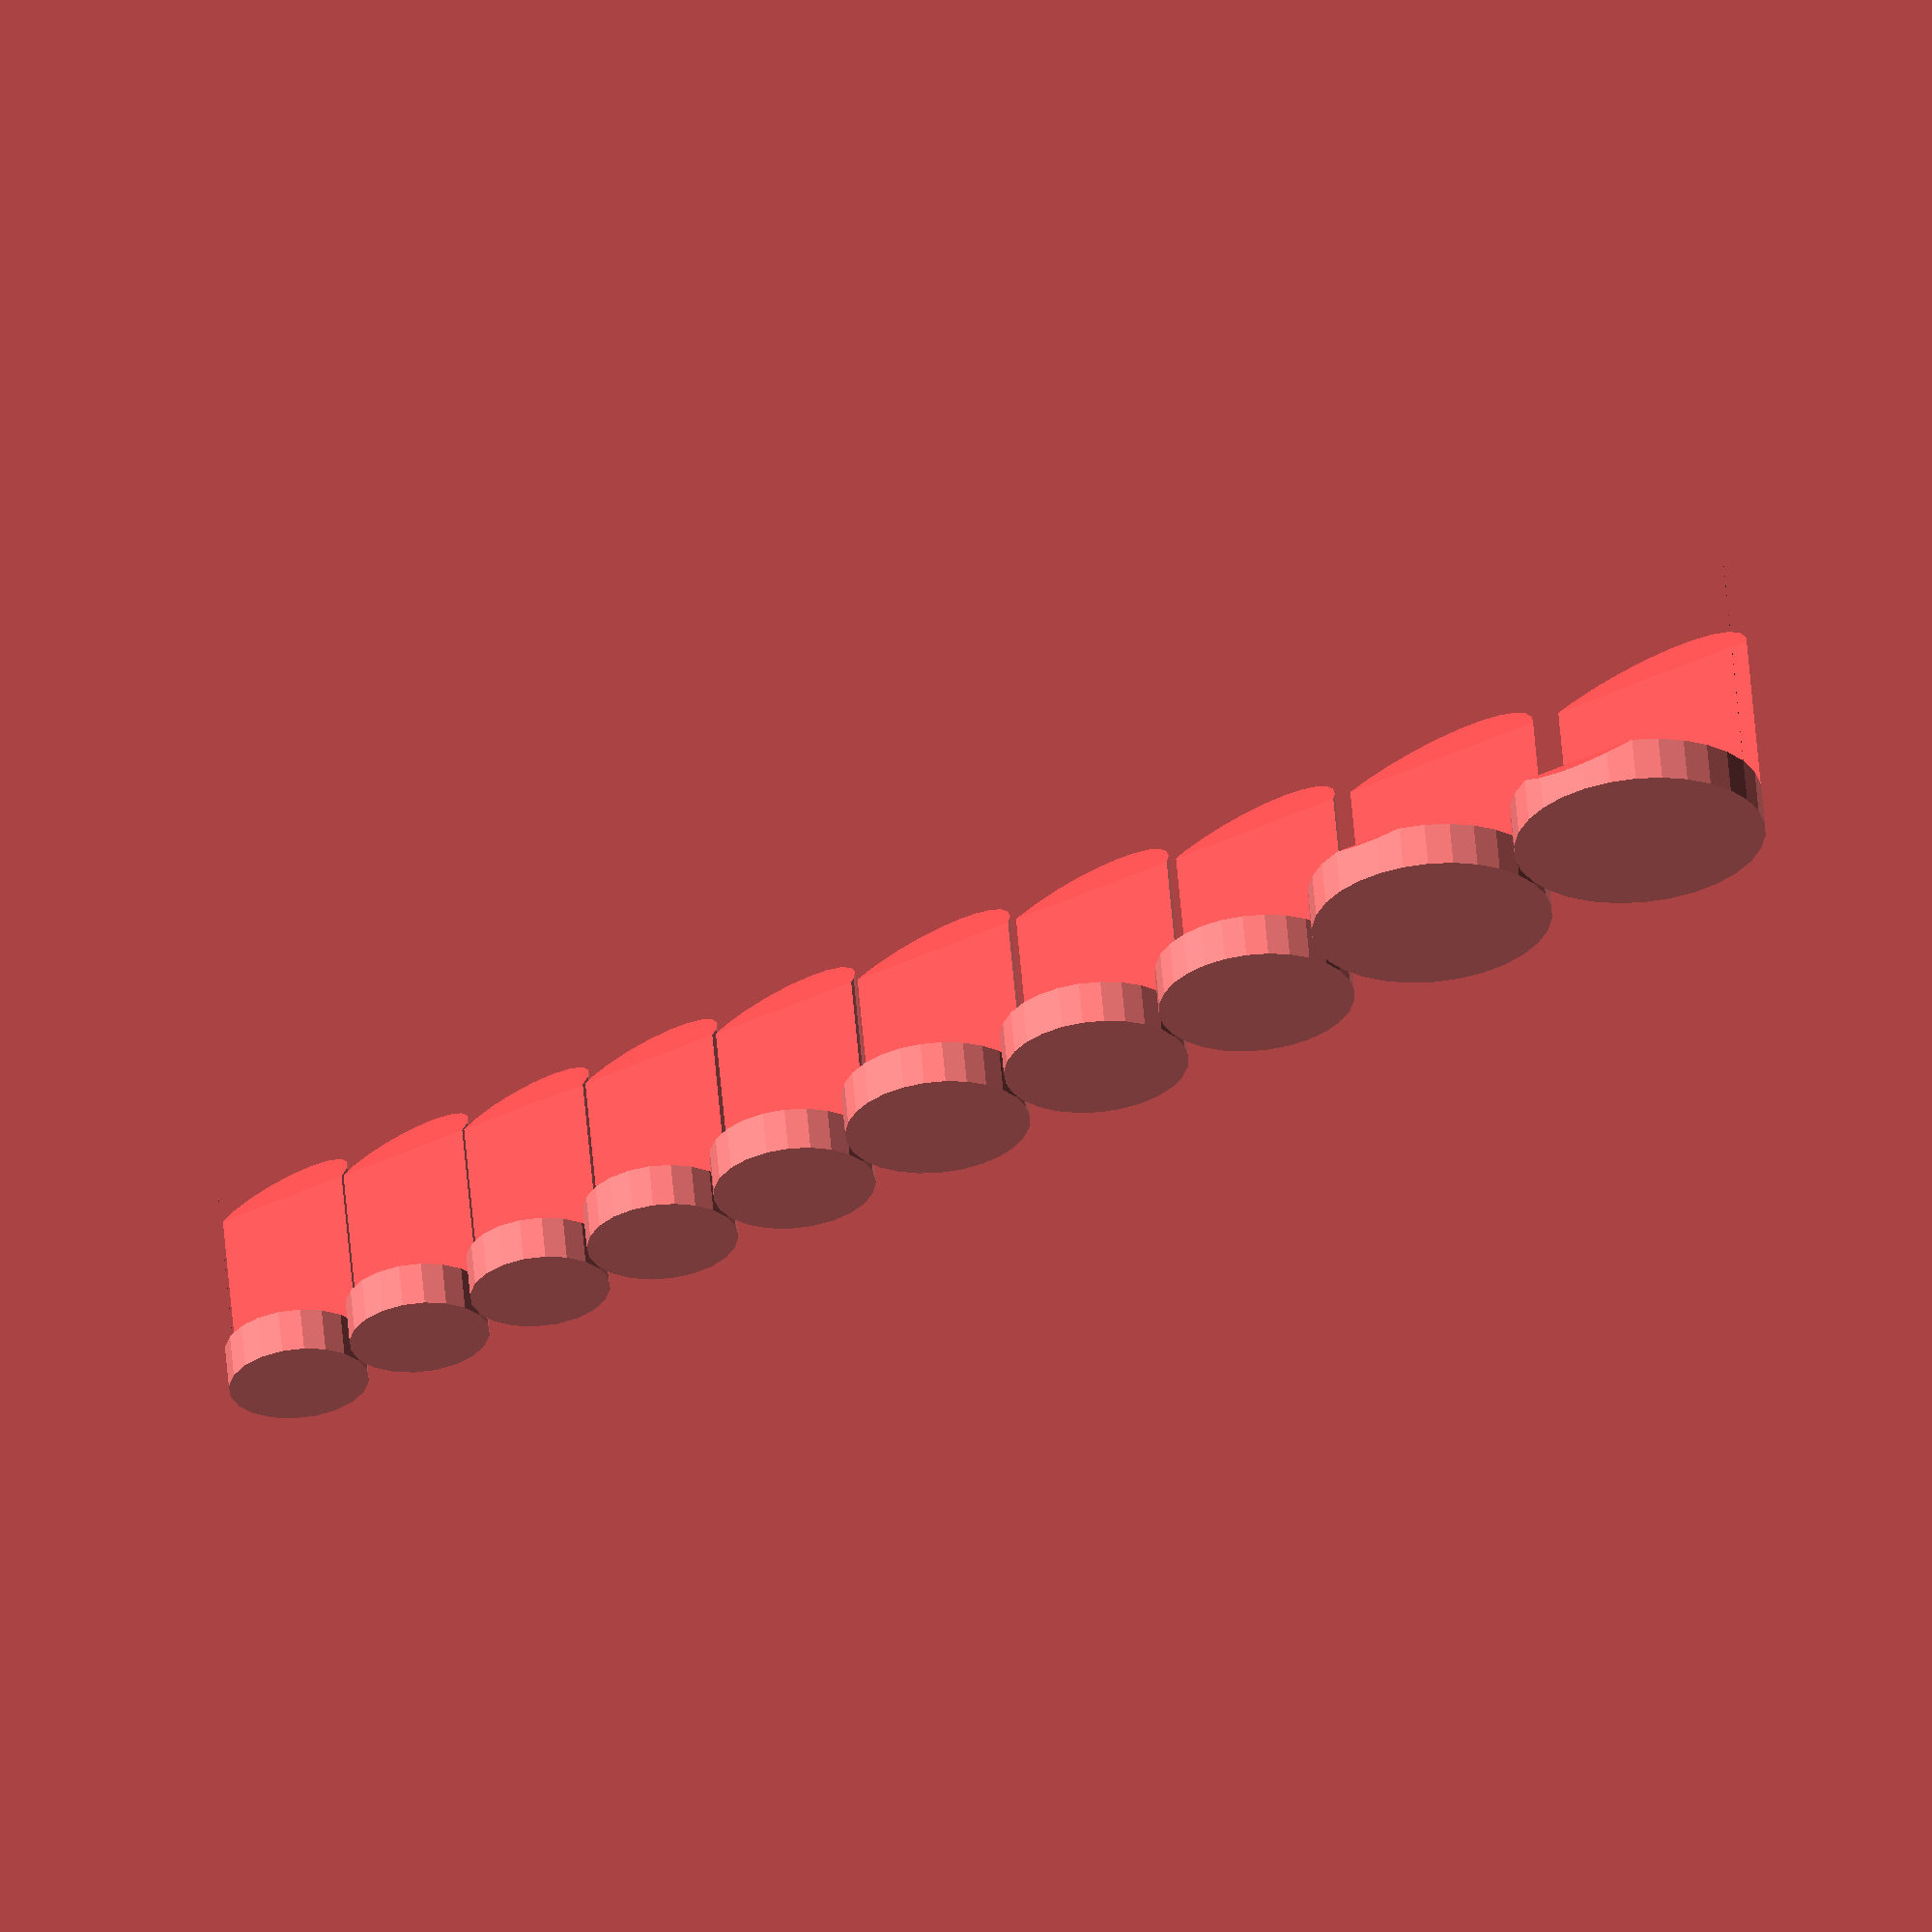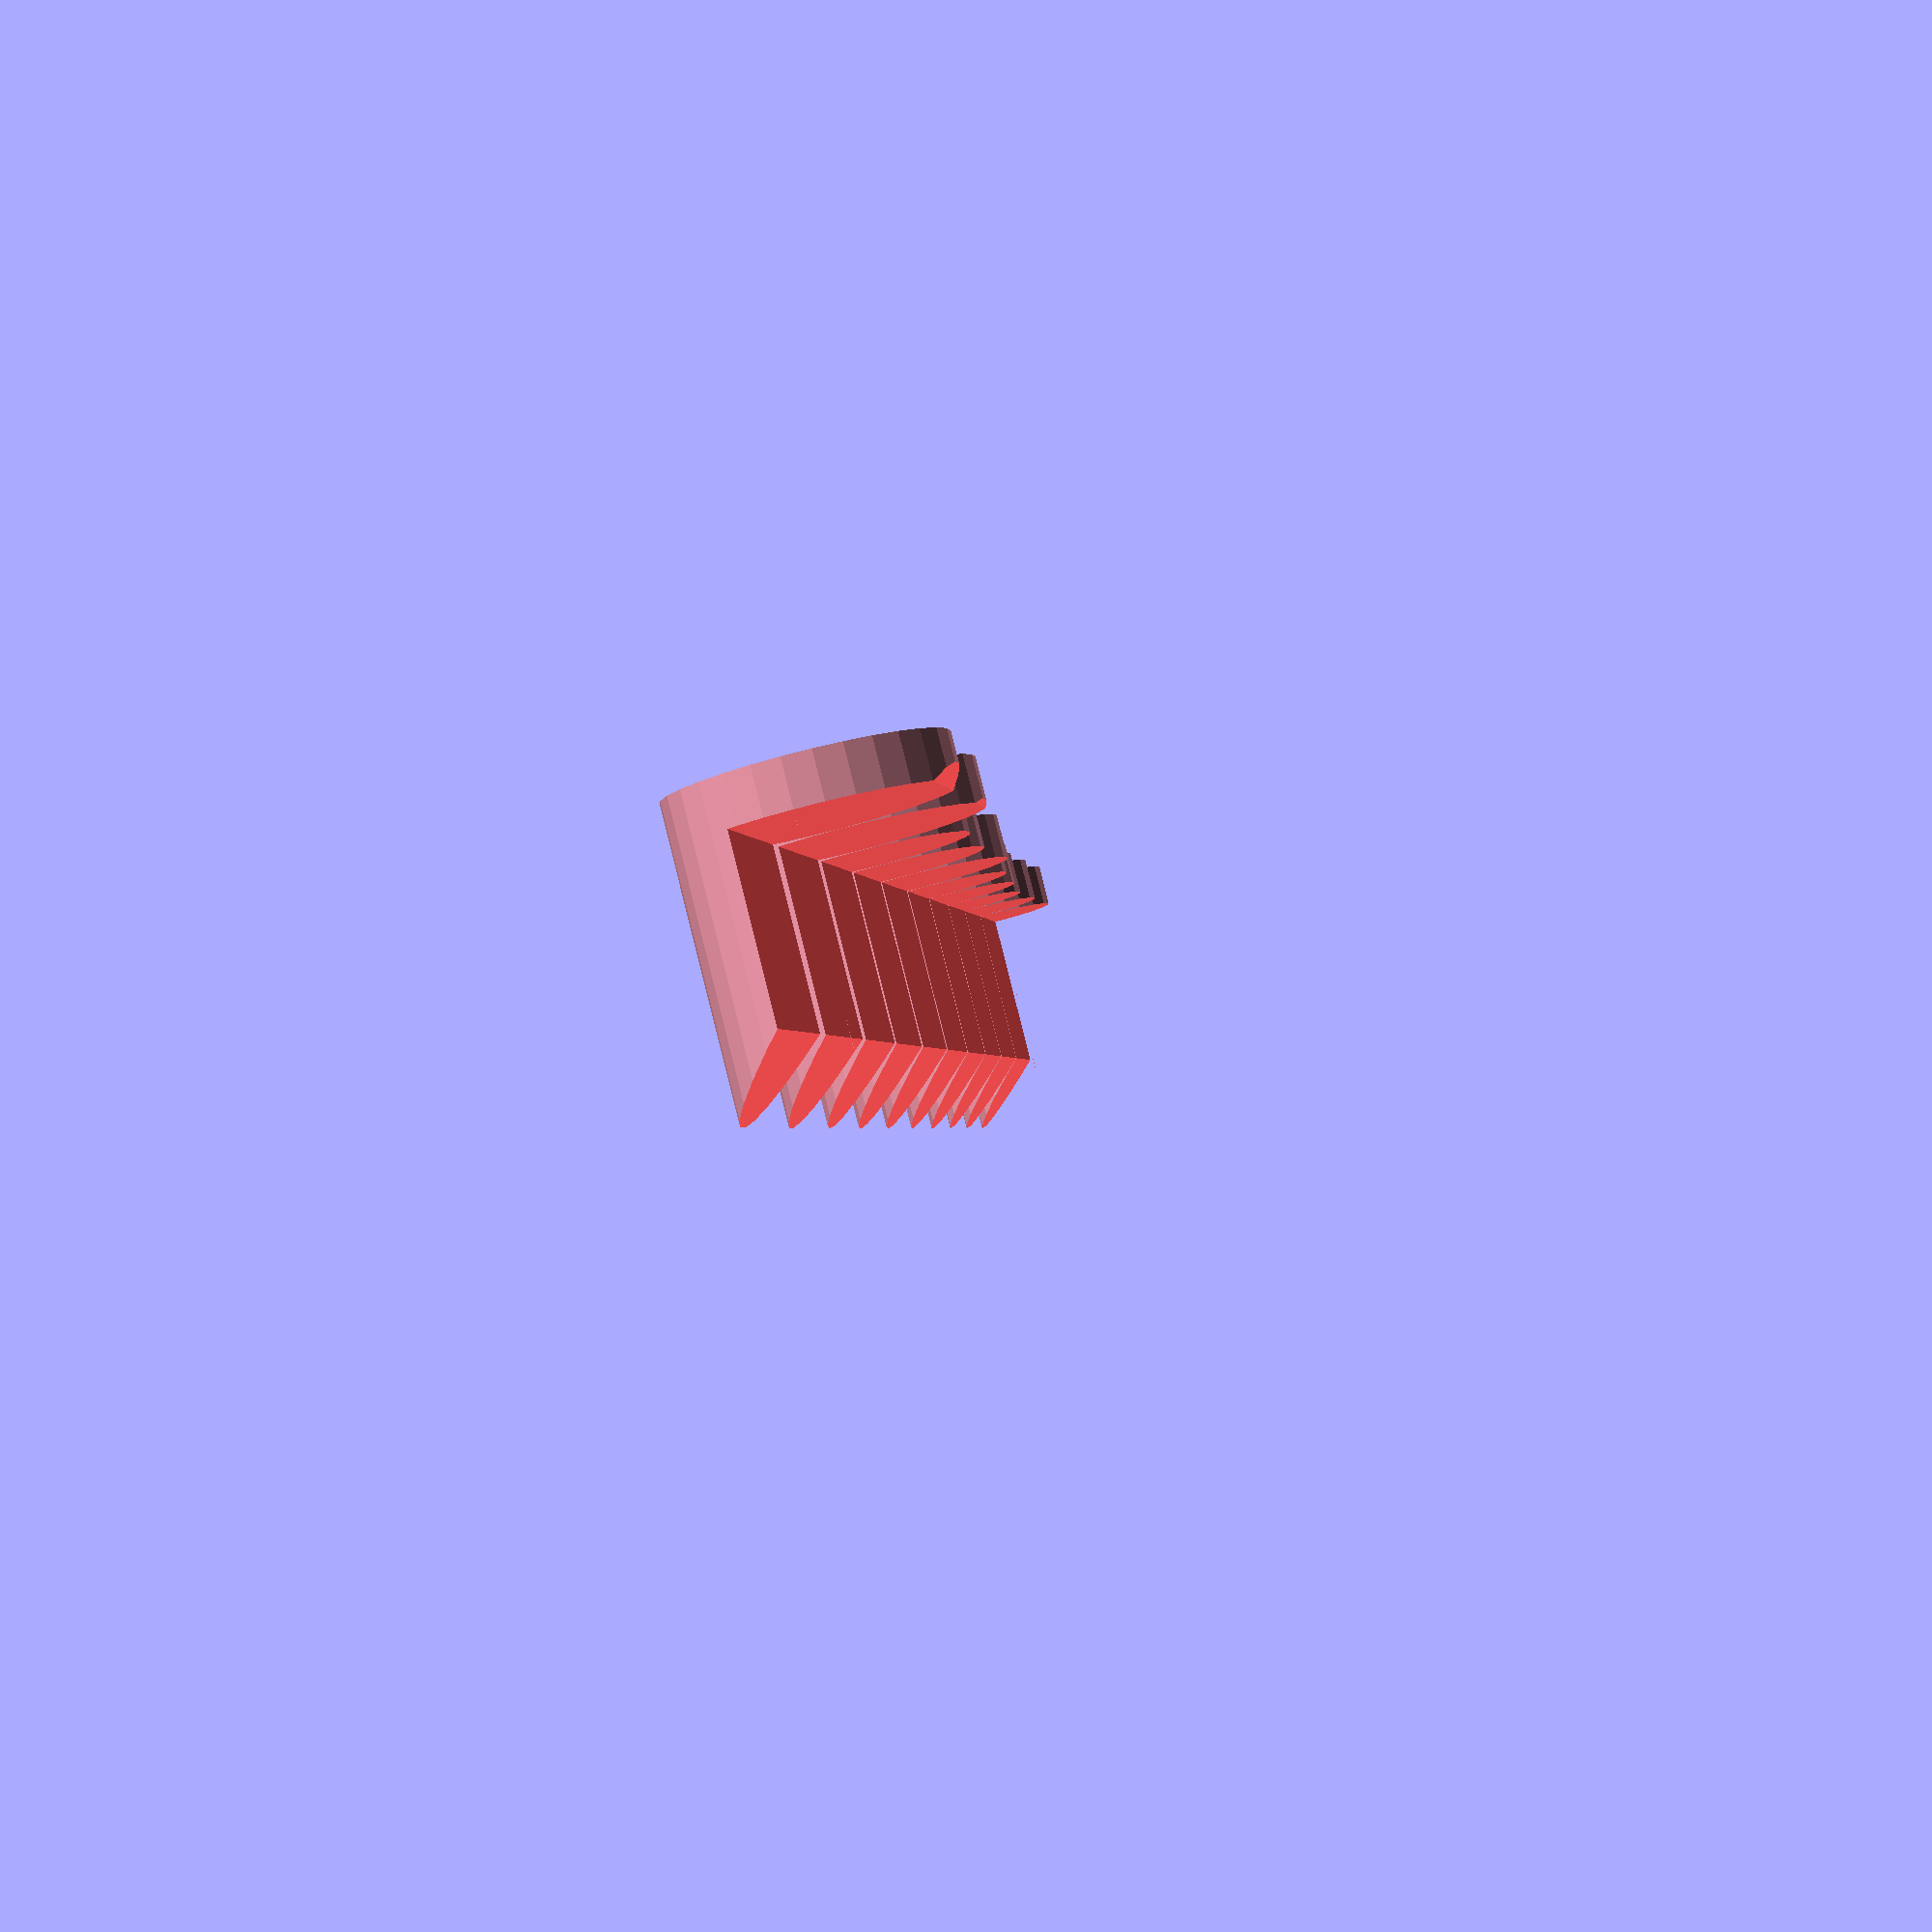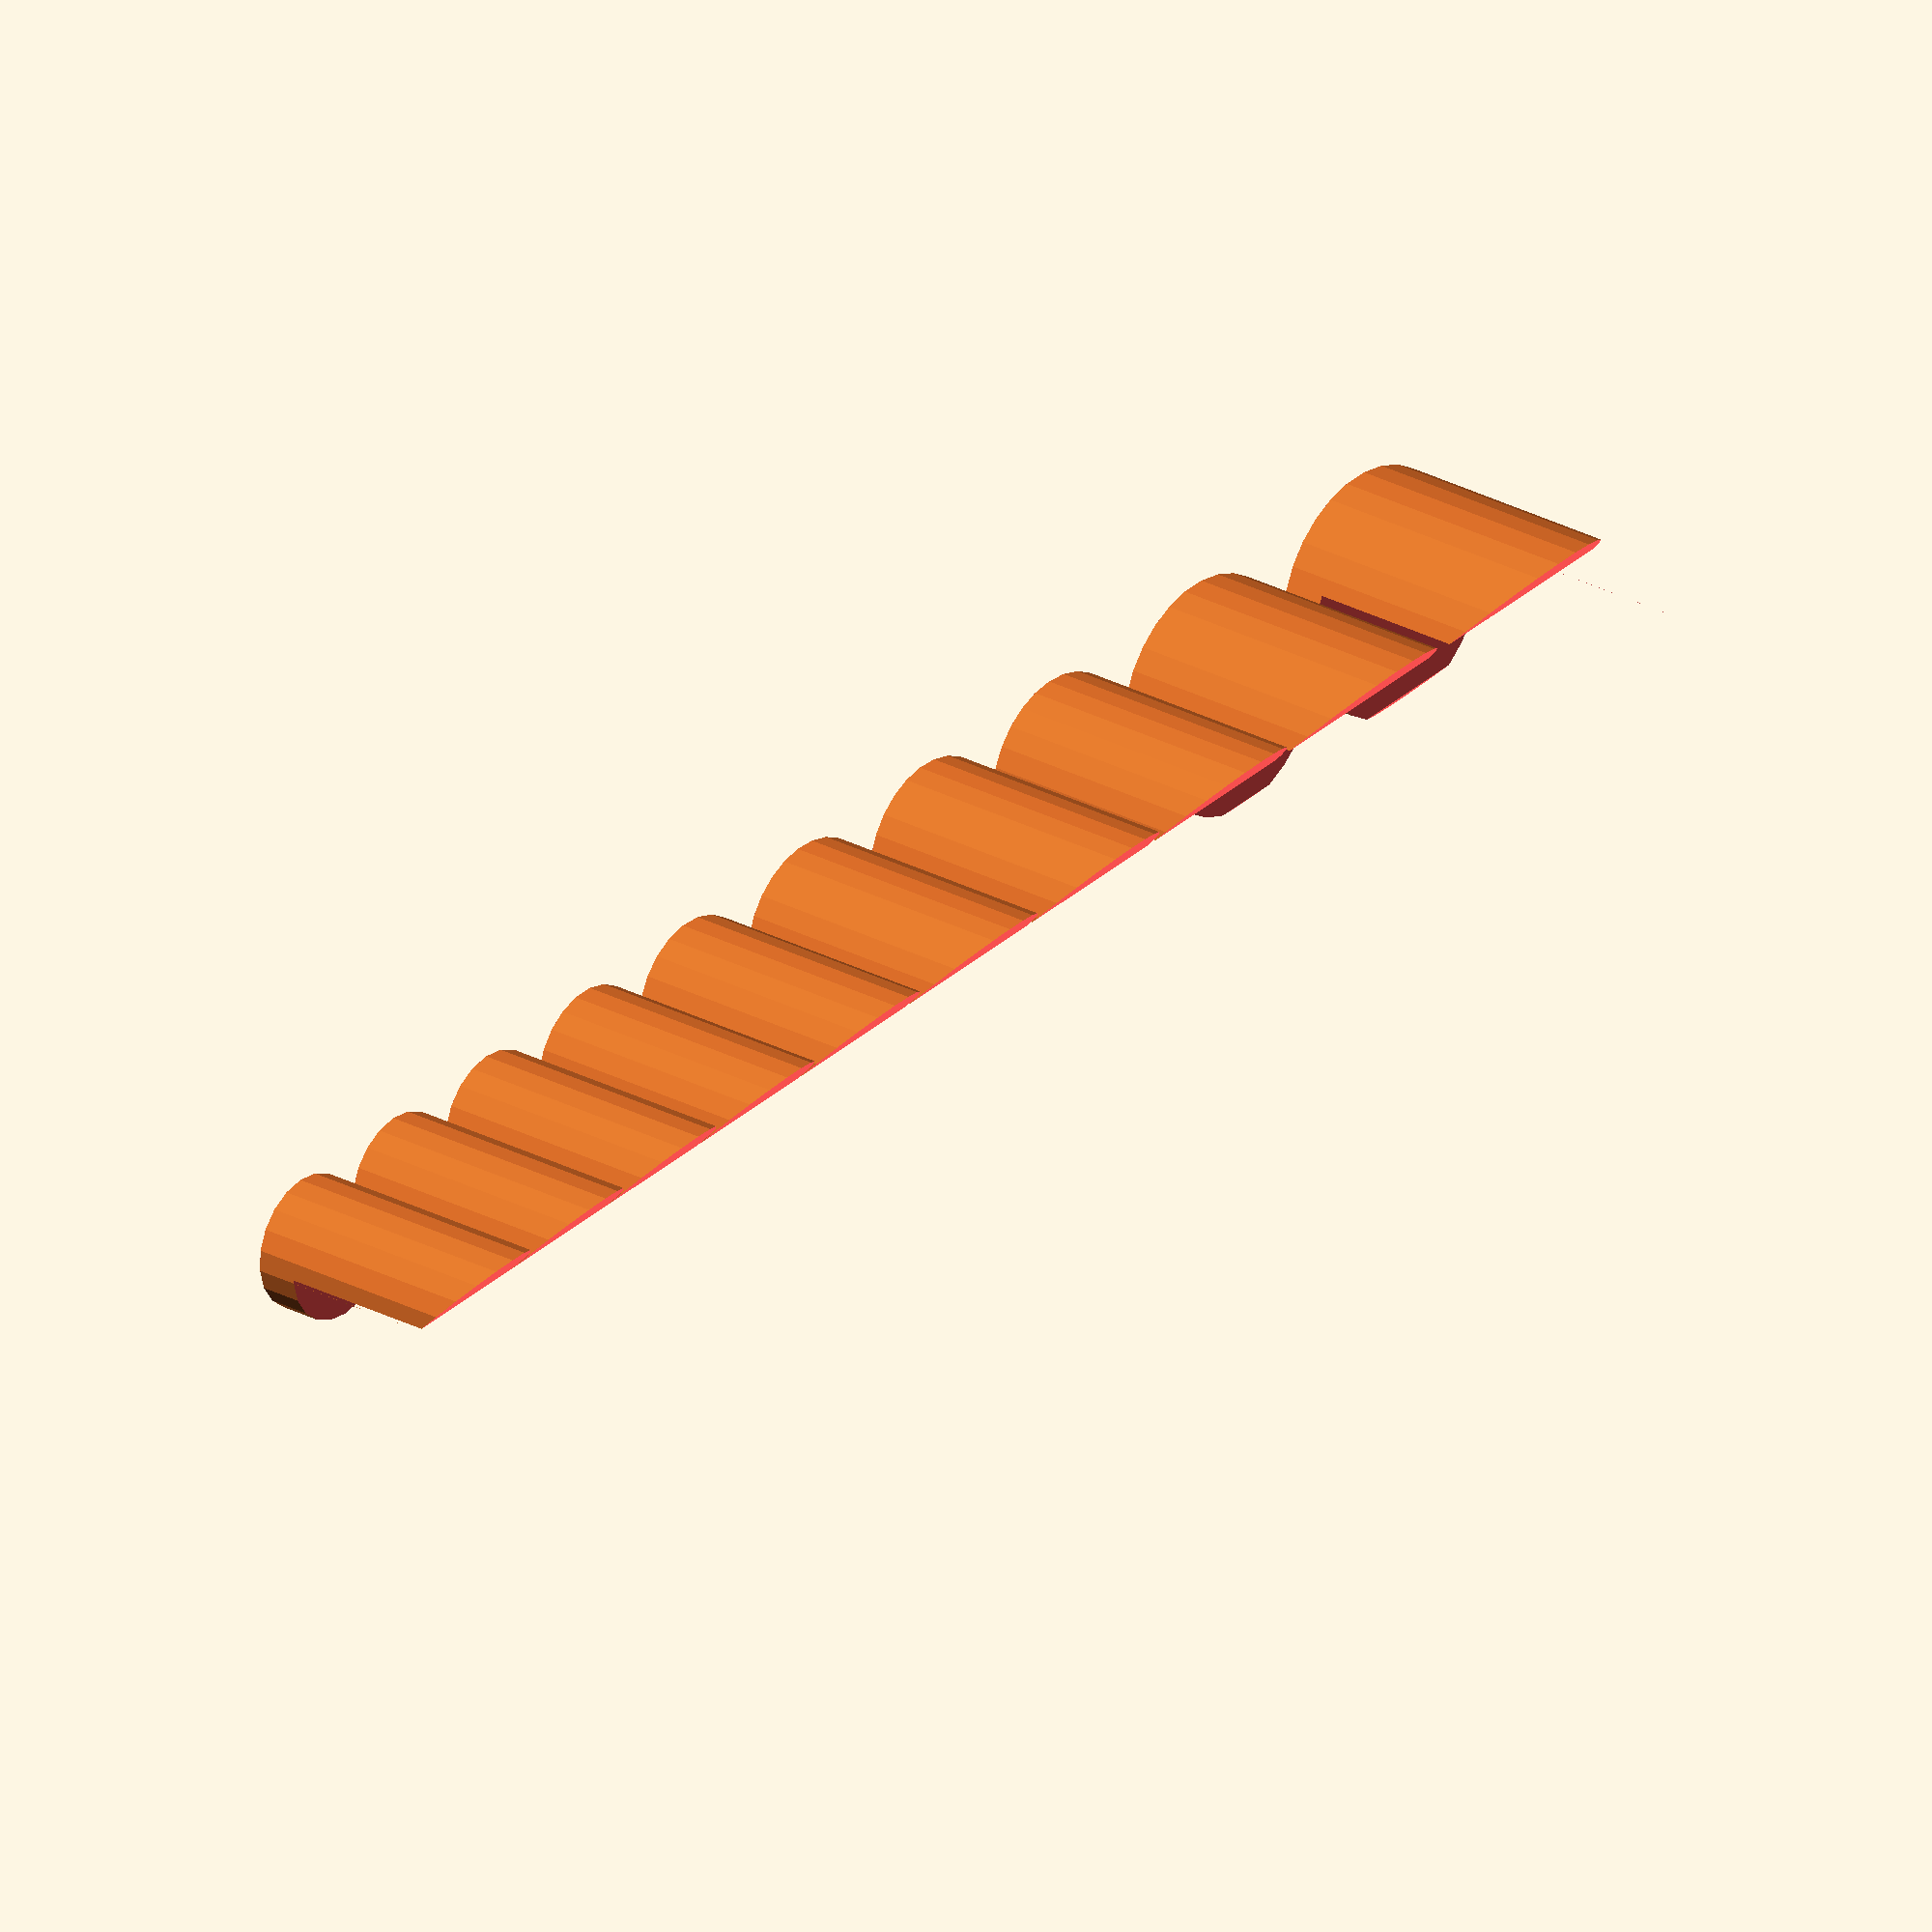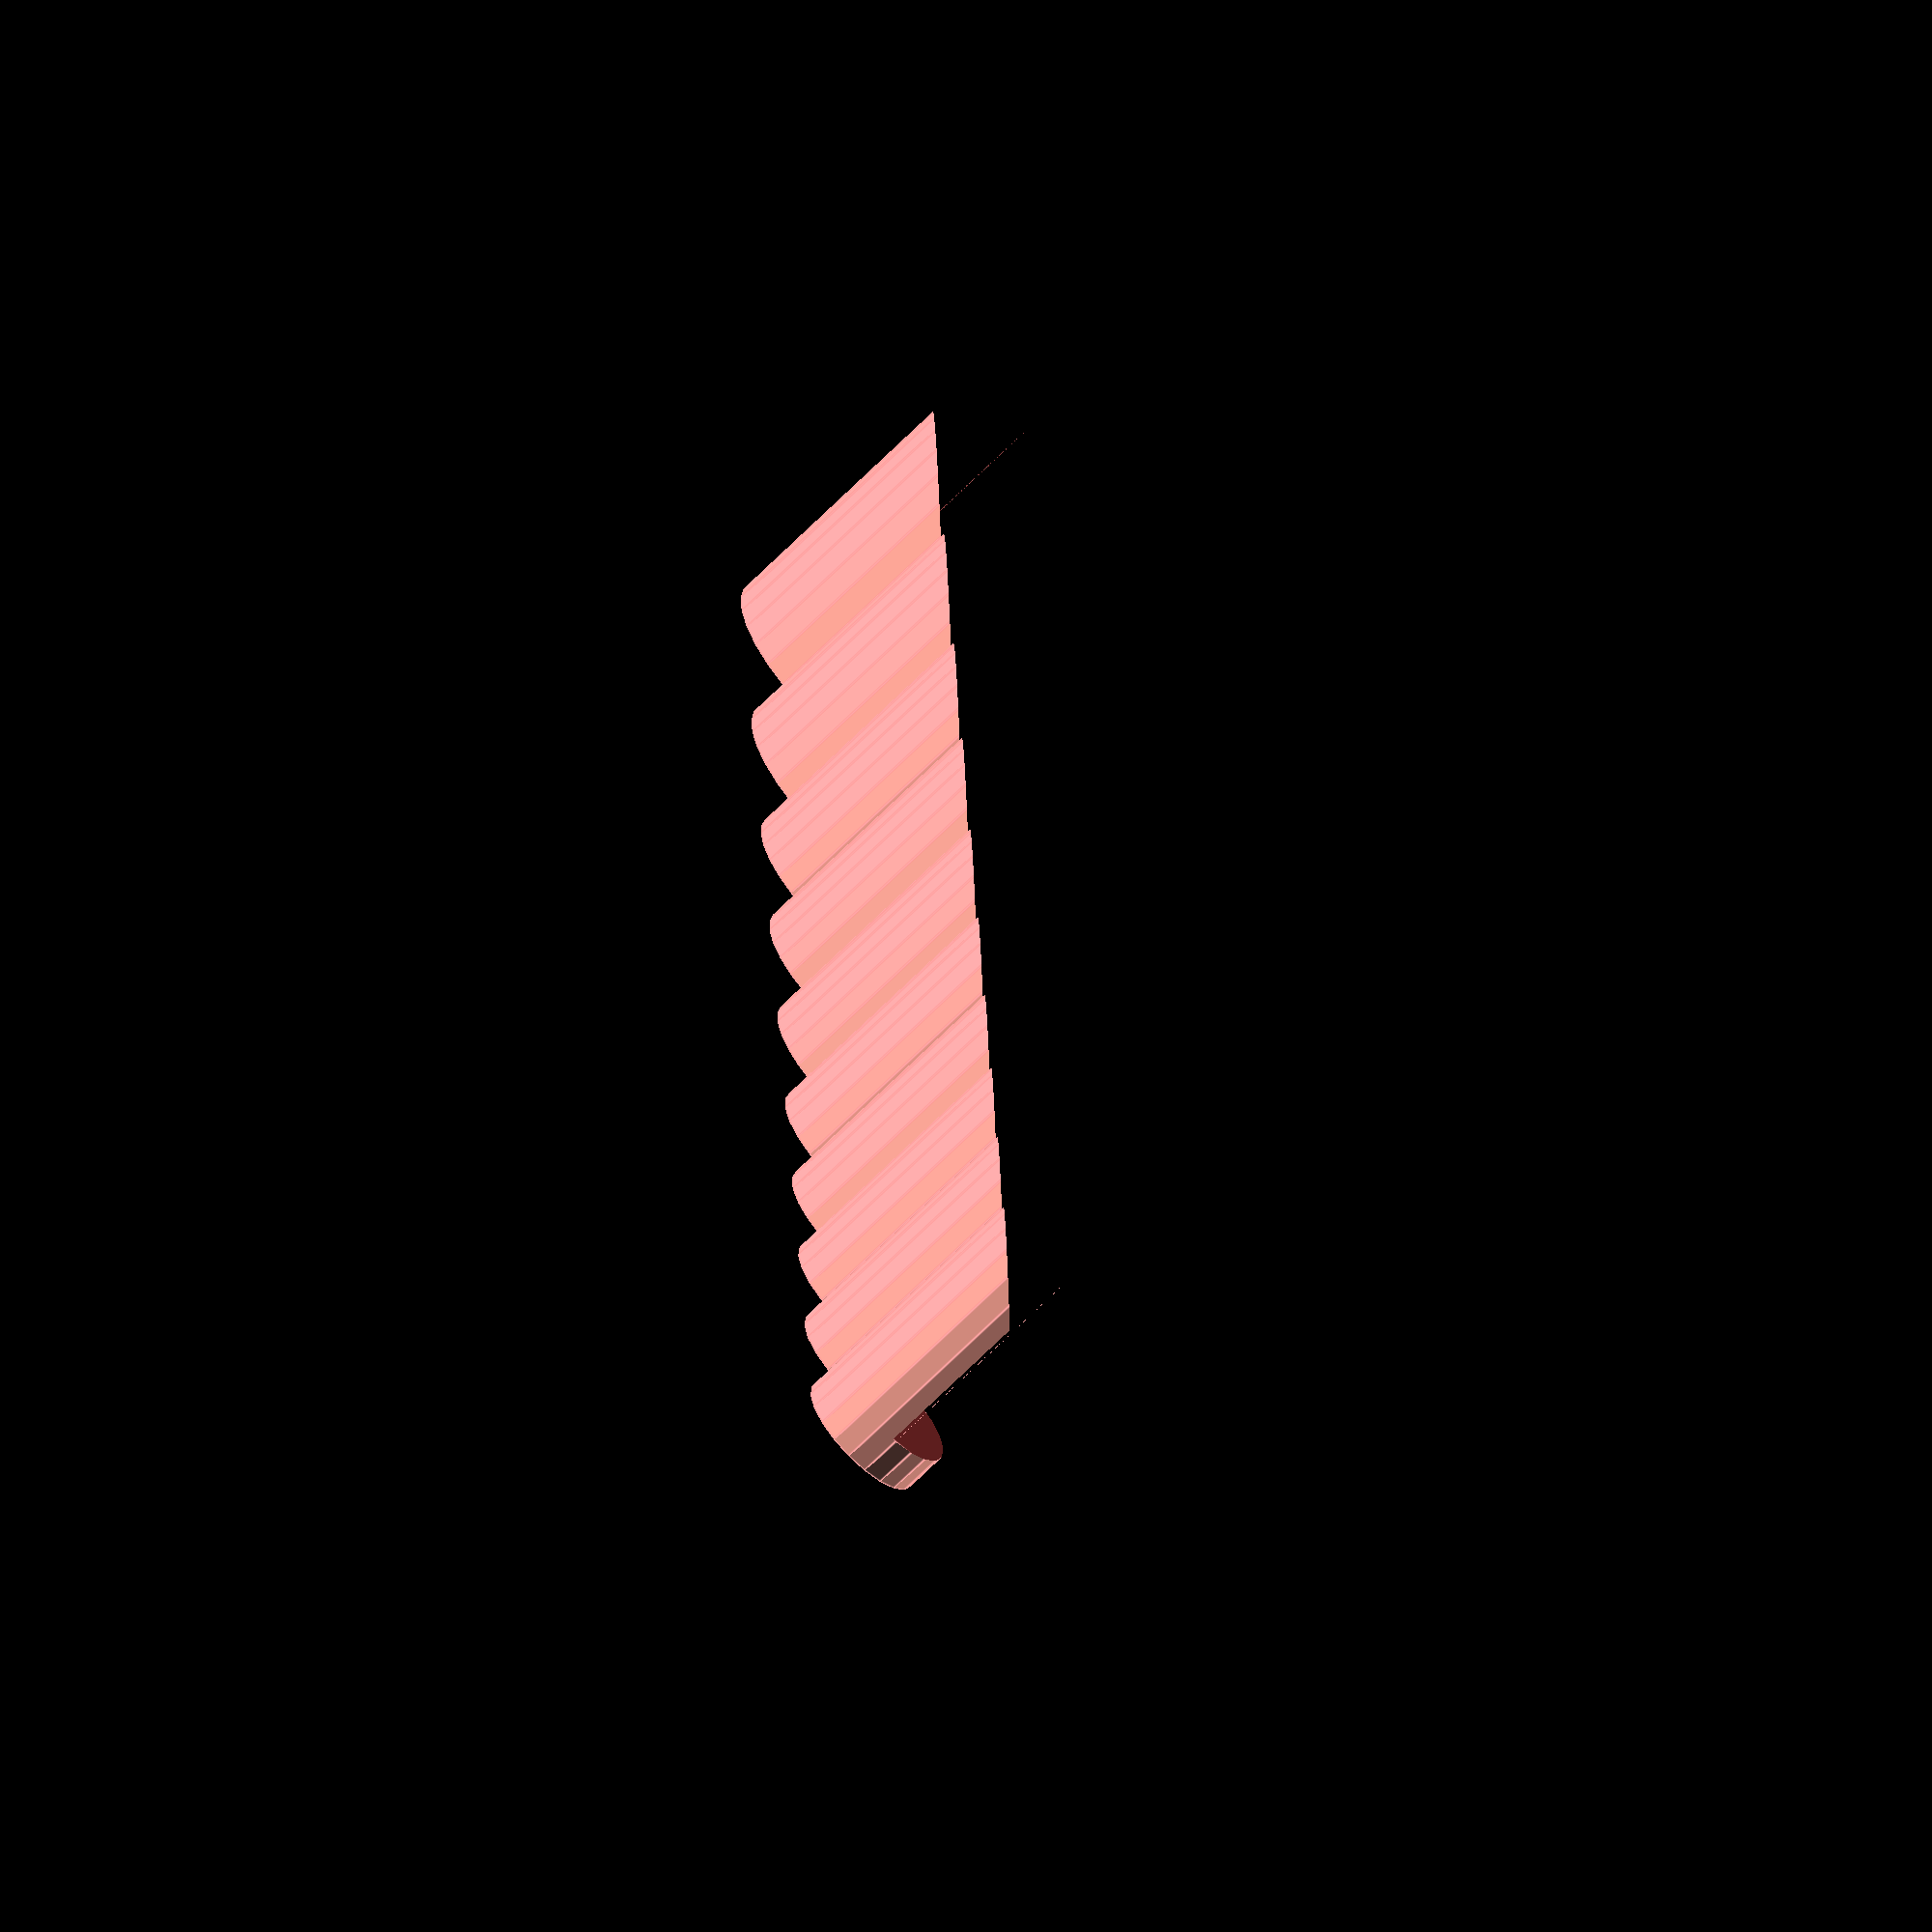
<openscad>


















///////////////////////////////////////
//Combined version of 'gridfinity_socket_holder.scad'. Generated 2025-09-17 08:38
///////////////////////////////////////

part = 5; //[1: "METRIC", 2: "IMPERIAL", 3: "Imperial < 1/2\"", 4: "Imperial >= 1/2\"", 5: "Metric >=7mm", 6: "Metric <7mm"]

if (part == 1) {
  socket_holder(4, [12,12,12,13,14,16,16,17,21,22], "METRIC");
}
else if (part == 2) {
  socket_holder(4, [12,13,14,14,16,16,17,18,20,22], "IMPERIAL");
}
else if (part == 3) {
  socket_holder(4, [12,12,12,12,12,12,13,14,14,16,16], "Imperial < 1/2\"", num_z=5);
}
else if (part == 4) {
  socket_holder(3, [17,18,20,22,24], "Imperial >= 1/2\"");
}
else if (part == 5) {
  socket_holder(4, [12,12,12,13,14,16,16,17,21,22], "Metric >=7mm", num_z=6);
}
else if (part == 6) {
  socket_holder(2, [12,12,12,12,12,12], "metric<7mm");
}

function inc(v, a=.6) = [for (i = v) i+a ];

module socket_holder(num_x=1, widths=[], name="", num_z=3) {
  difference() {
    grid_block(num_x, 1, num_z);
    usable_w = 42*num_x - 6;
    rotate([-45,0,0])translate([-18,-5,1])
      #sockets(inc(widths,0.6), usable_w);
    rotate([-45,0,0])translate([-18,-23-6,5])
      cube([usable_w,18,26]);
    translate([-18,-20,10])rotate([90,0,0])
      linear_extrude(10)text(name);
    translate([-18,-18,22])cube([usable_w,42-6,50]);
  }
}

function move(v, i=0, r=0, lo=0) = i > 0 ? move(v, i-1, r+(v[i-1]+v[i])/2, lo) + lo : r;
function sum(v, i=0, r=0) = i < len(v) ? sum(v, i+1, v[i] + r) : r;

module sockets(widths=[], width = 100) {
  leftover = width - sum(widths);
  if(env_help_enabled("debug")) echo(leftover=leftover, "(should be greater than 0)");
  for (i = [0:len(widths)-1]) {
    s = move(widths, i, 0, leftover/(len(widths)-1));
    translate([widths[0]/2,0,0])
    translate([s,-widths[i]/2,0])cylinder(h=26, d=widths[i]);
  }
}

</openscad>
<views>
elev=257.6 azim=200.1 roll=154.4 proj=o view=solid
elev=104.1 azim=75.8 roll=238.5 proj=p view=wireframe
elev=93.9 azim=216.2 roll=216.1 proj=o view=solid
elev=302.8 azim=27.9 roll=267.2 proj=o view=edges
</views>
